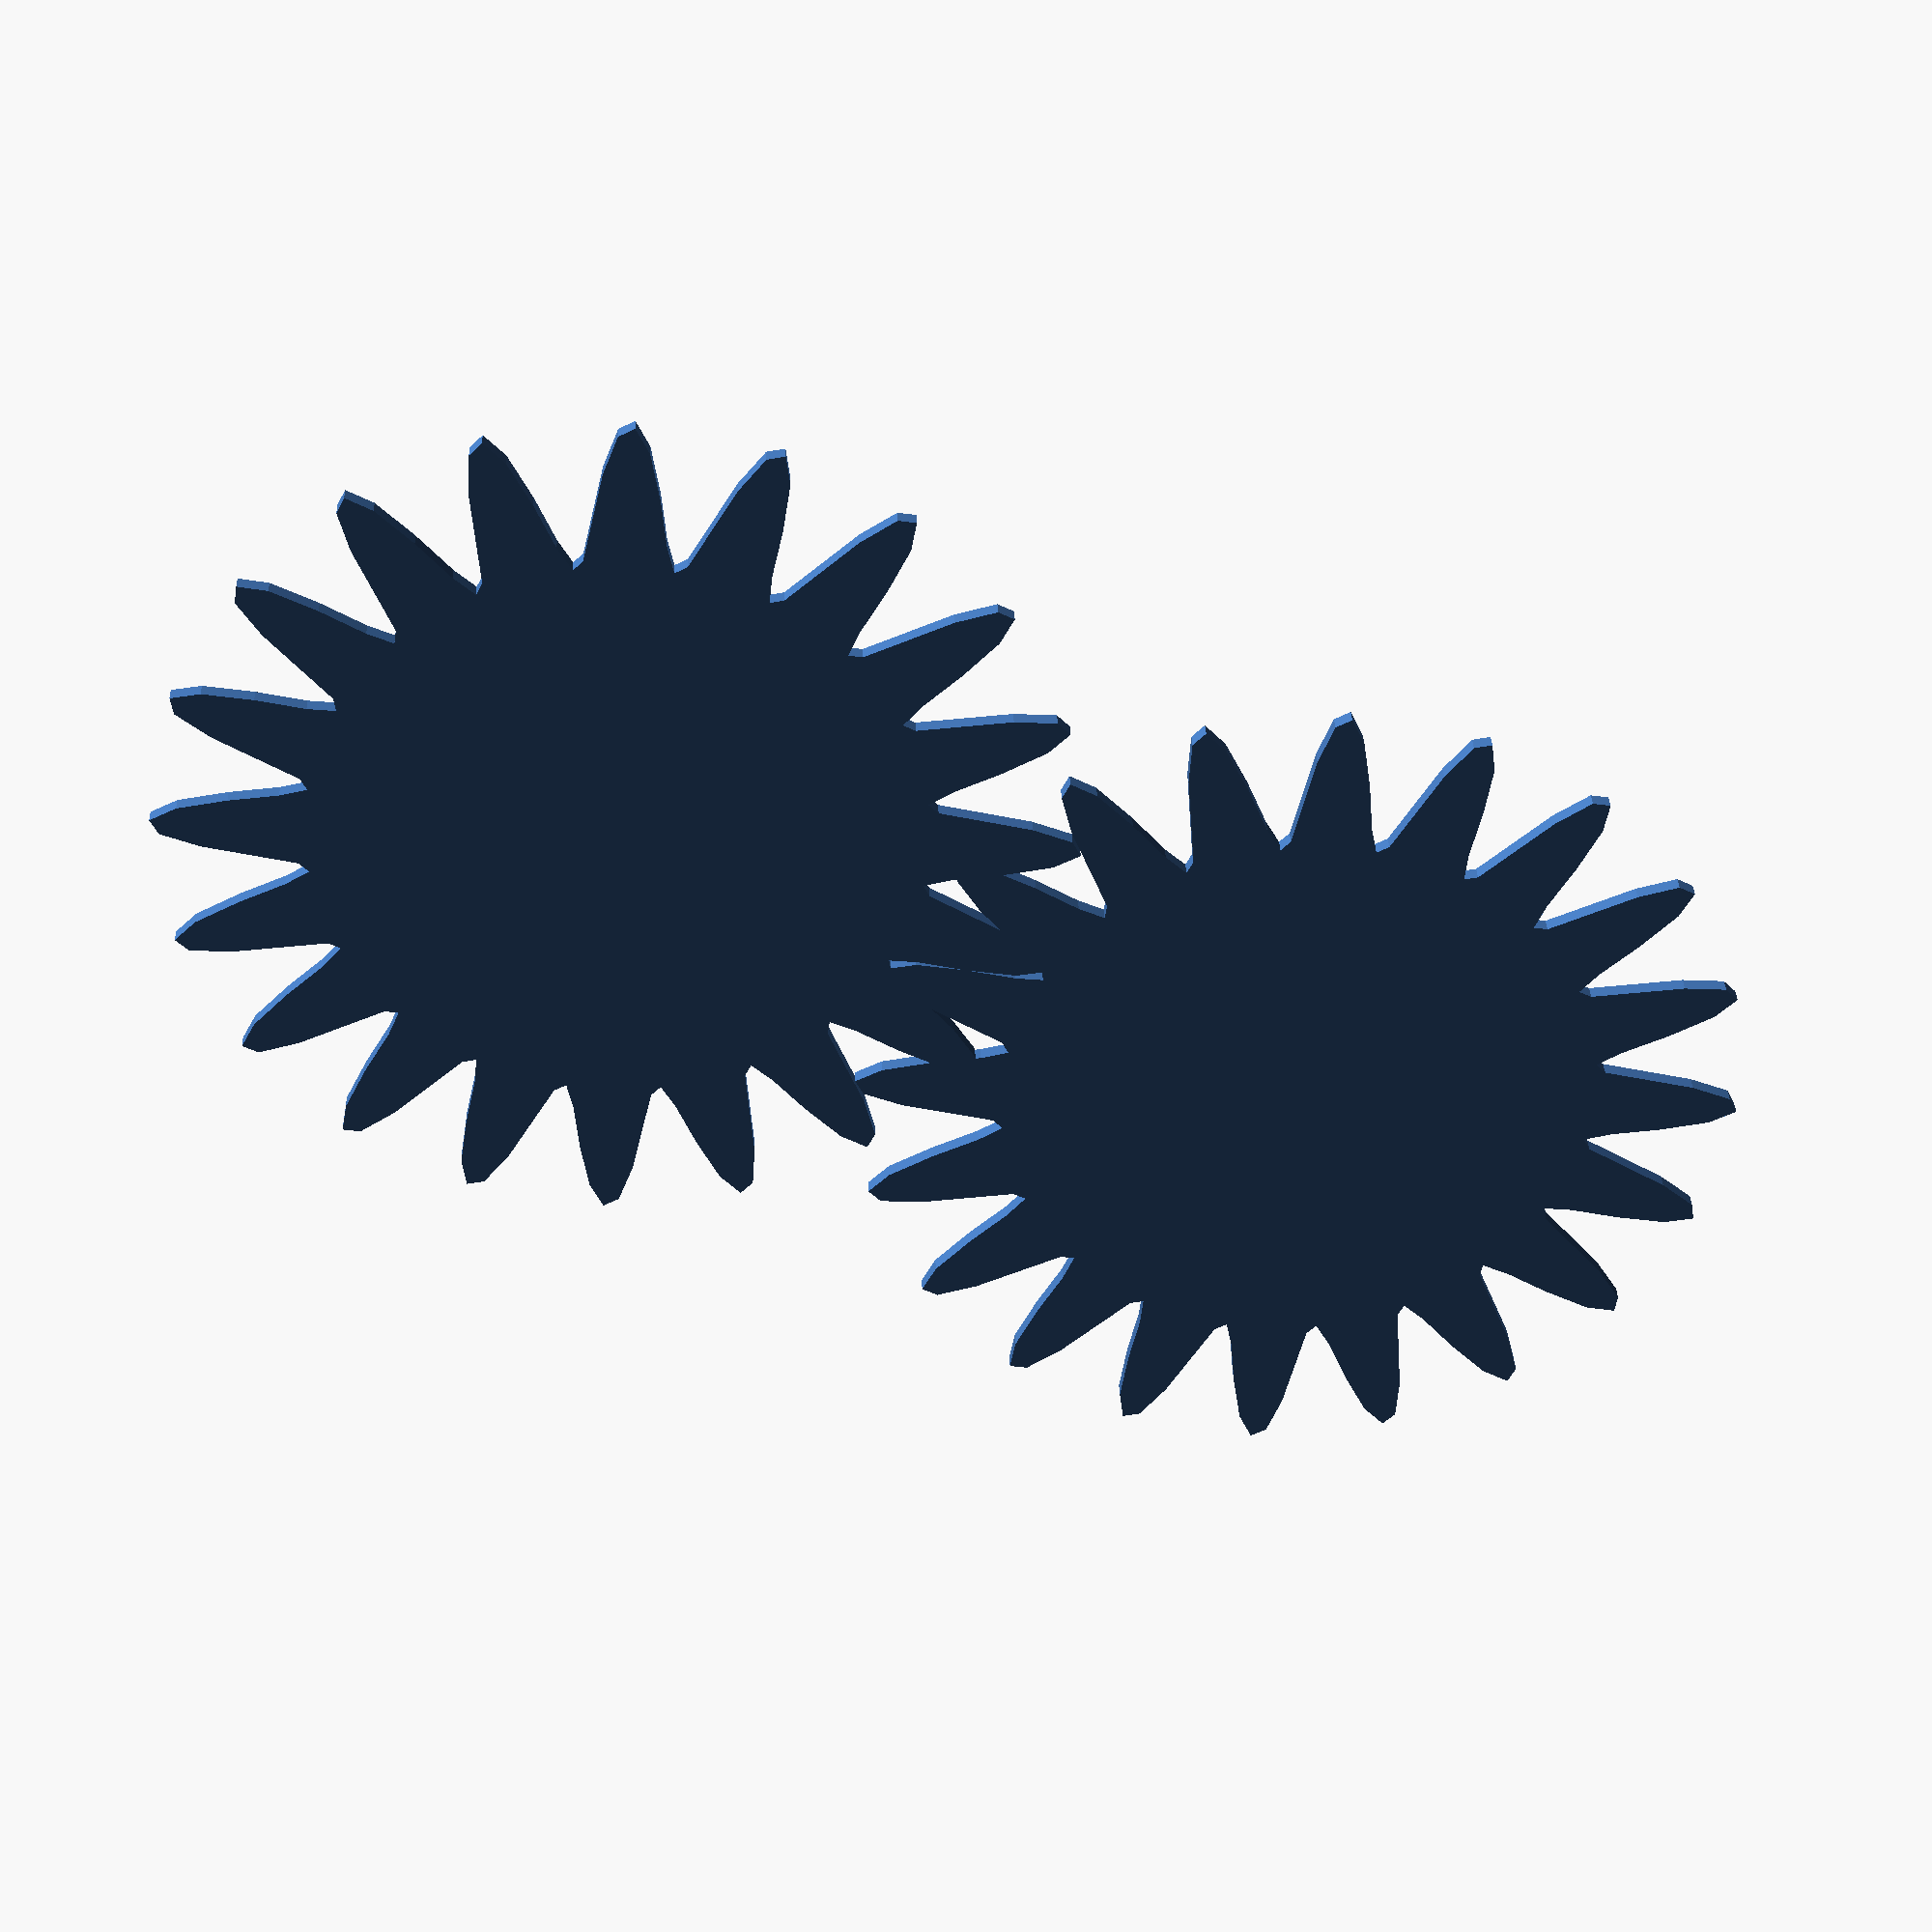
<openscad>


module gear2d(radius=25,teeth_count=20,teeth_height=5,step=2){
    factor =   teeth_count;
    points = [
        for(i = [0:step:360-1])
            let(effective_radius=(sin(i*factor)*teeth_height)+radius)
            echo(i,sin(i))
            [cos(i)*effective_radius,sin(i)*effective_radius], ];
        polygon(points);
    }
    
 translate([50,0]) gear2d();
    gear2d();
</openscad>
<views>
elev=324.9 azim=206.3 roll=357.5 proj=p view=solid
</views>
